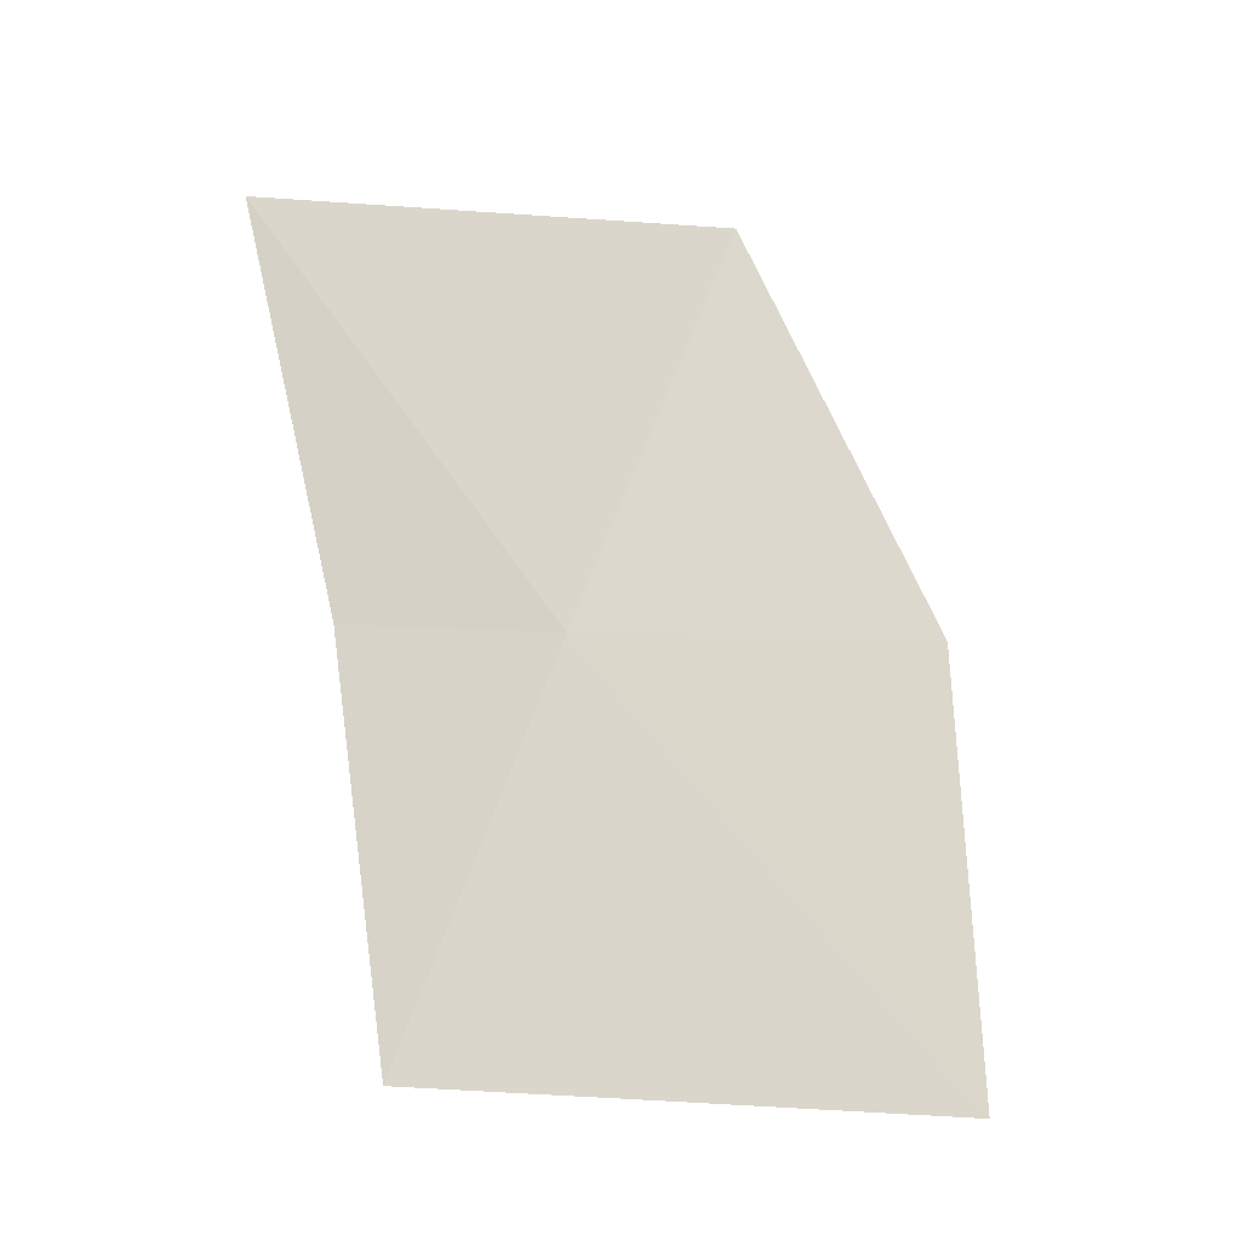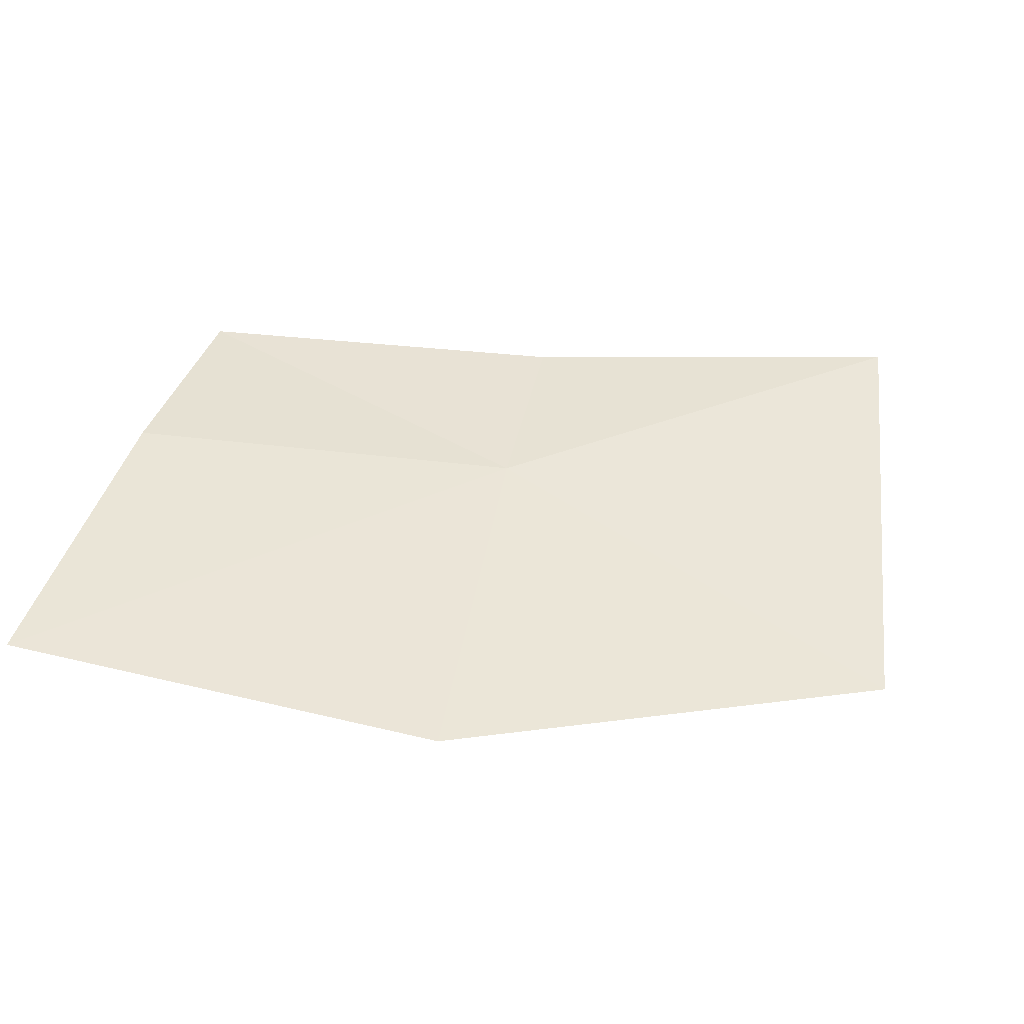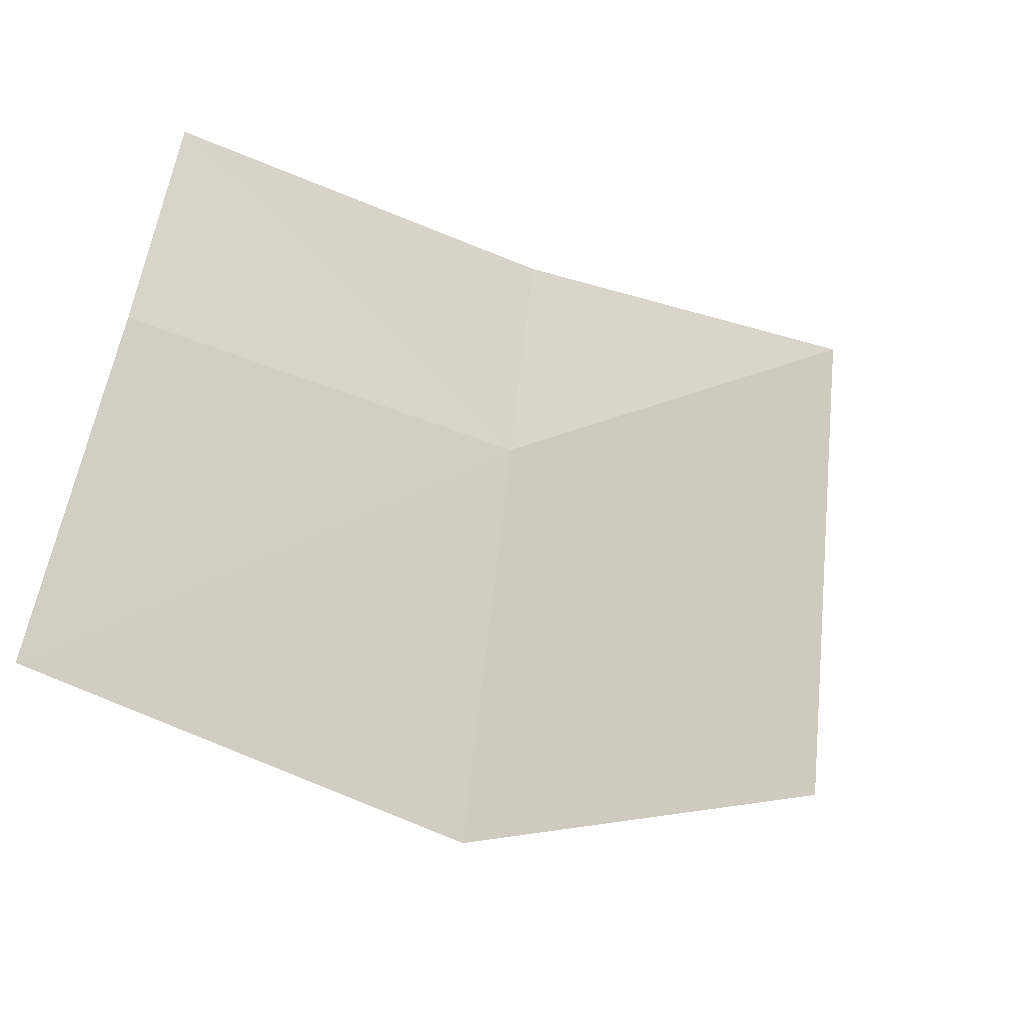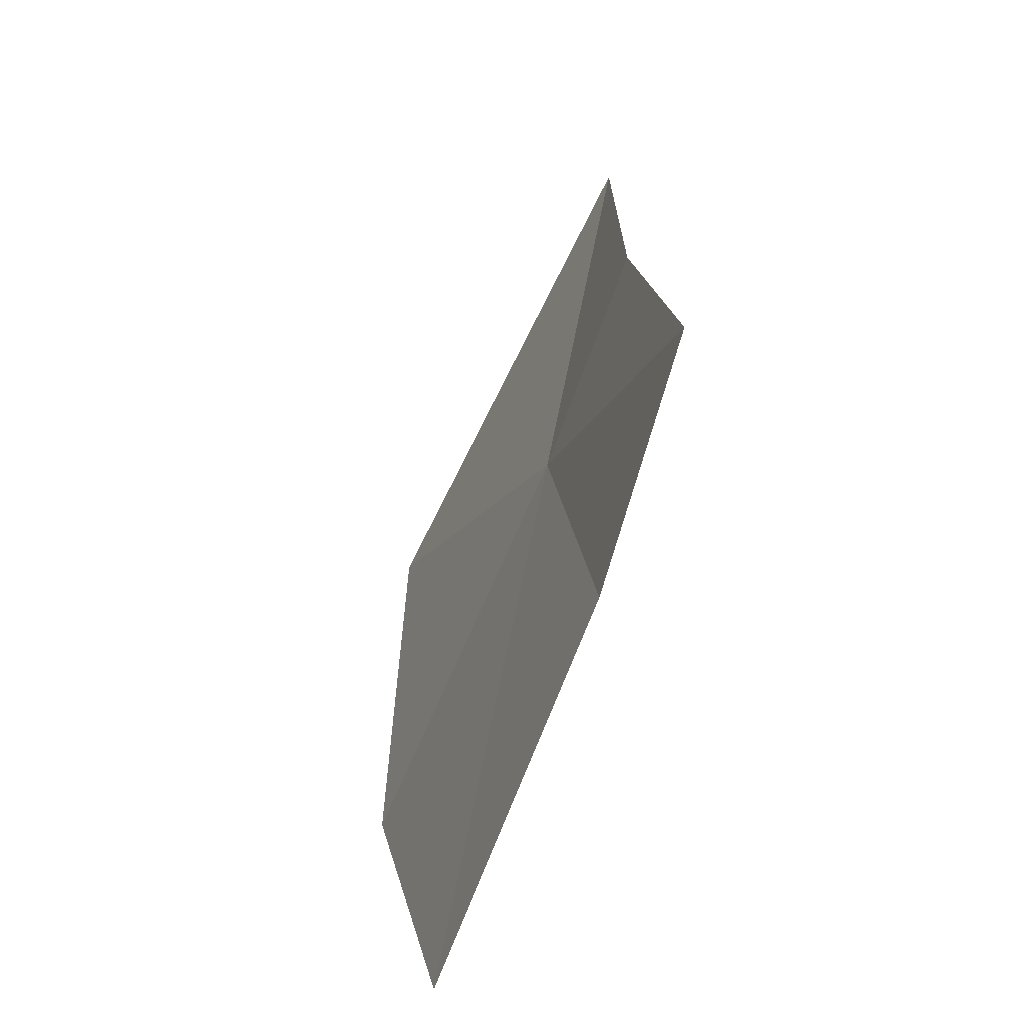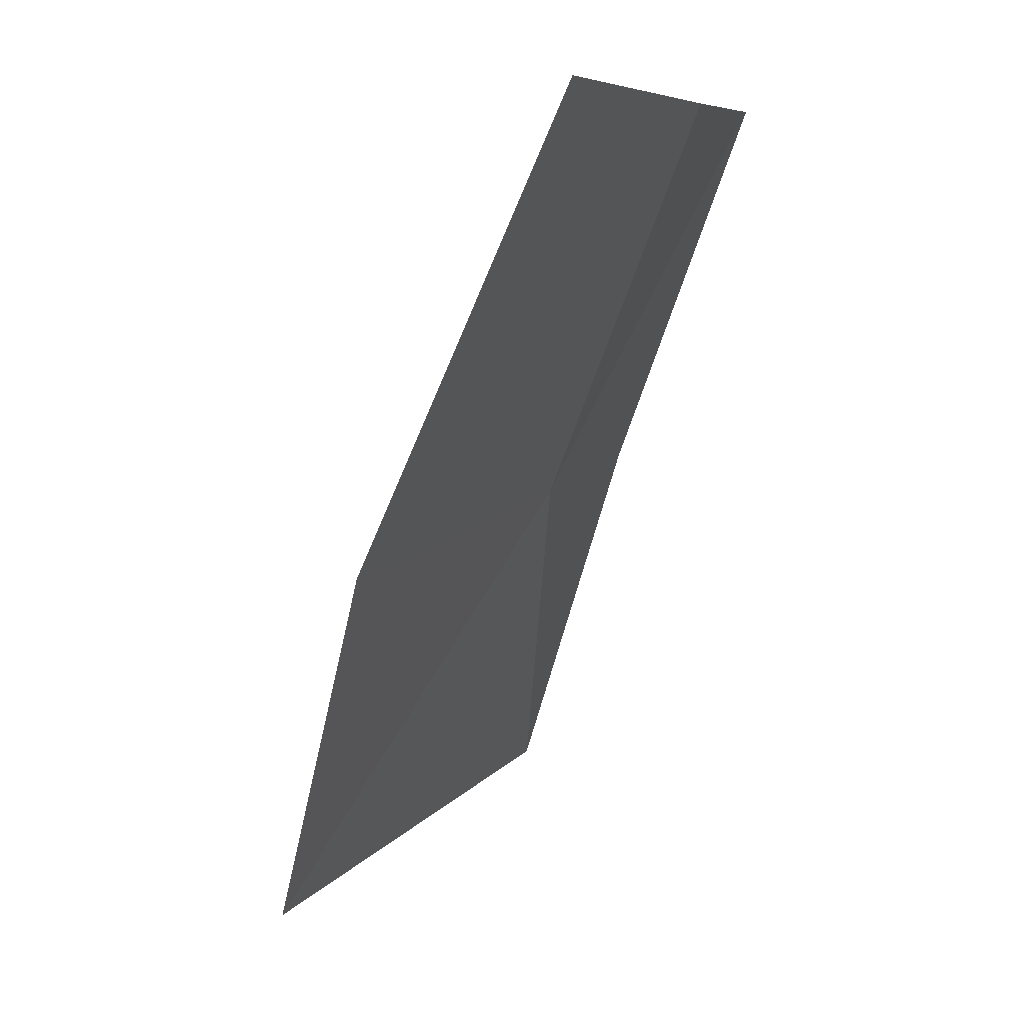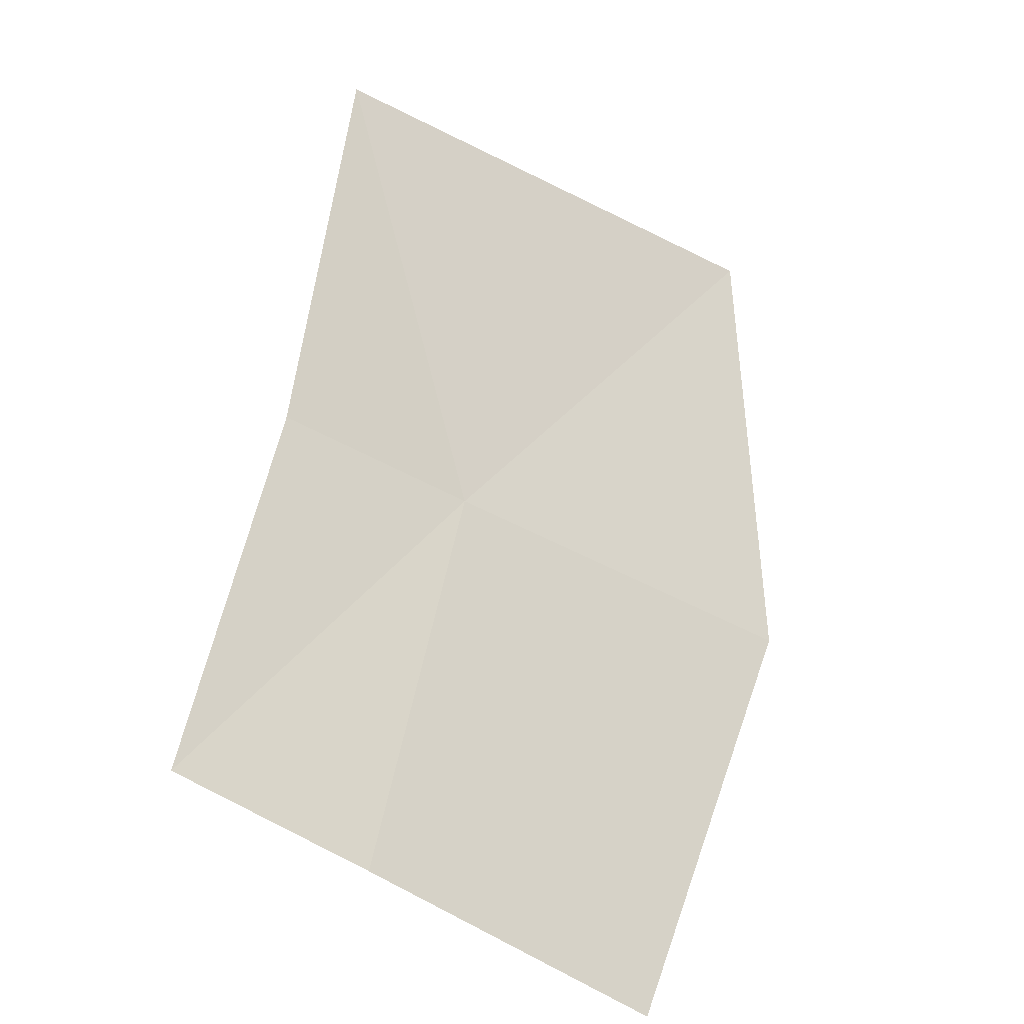
<metadata>
{"format":"obj","ext":"obj","renderer":"f3d","projection":"perspective","resolution":1024,"background":"white","views":[{"elev":77.9,"azim":92.7,"up":"+Y"},{"elev":19.6,"azim":-162.7,"up":"+Y"},{"elev":-48.0,"azim":150.4,"up":"+Z"},{"elev":4.0,"azim":89.2,"up":"+Z"},{"elev":-77.3,"azim":74.6,"up":"+Z"},{"elev":71.0,"azim":114.7,"up":"+Y"}]}
</metadata>
<code>
v -0.04385 -0.3149 0.4372
v -0.0716 -0.309 0.4602
v -0.04258 -0.3092 0.4522
v -0.01325 -0.3078 0.4468
v -0.01325 -0.3127 0.4308
v -0.01325 -0.3227 0.4071
v -0.04706 -0.3272 0.41
v -0.07757 -0.3261 0.4265
f 1 5 4
f 1 7 6
f 1 6 5
f 1 8 7
f 1 4 3
f 1 3 2
f 1 2 8

</code>
